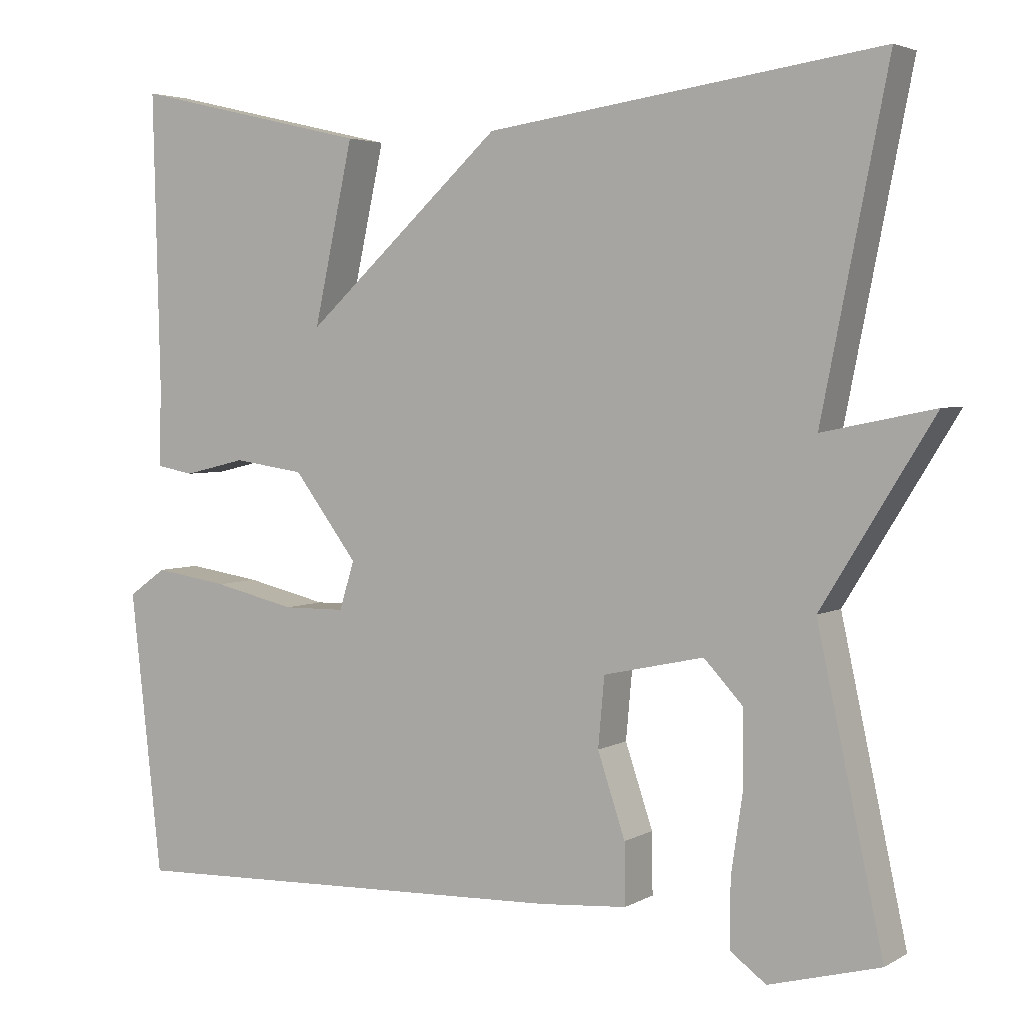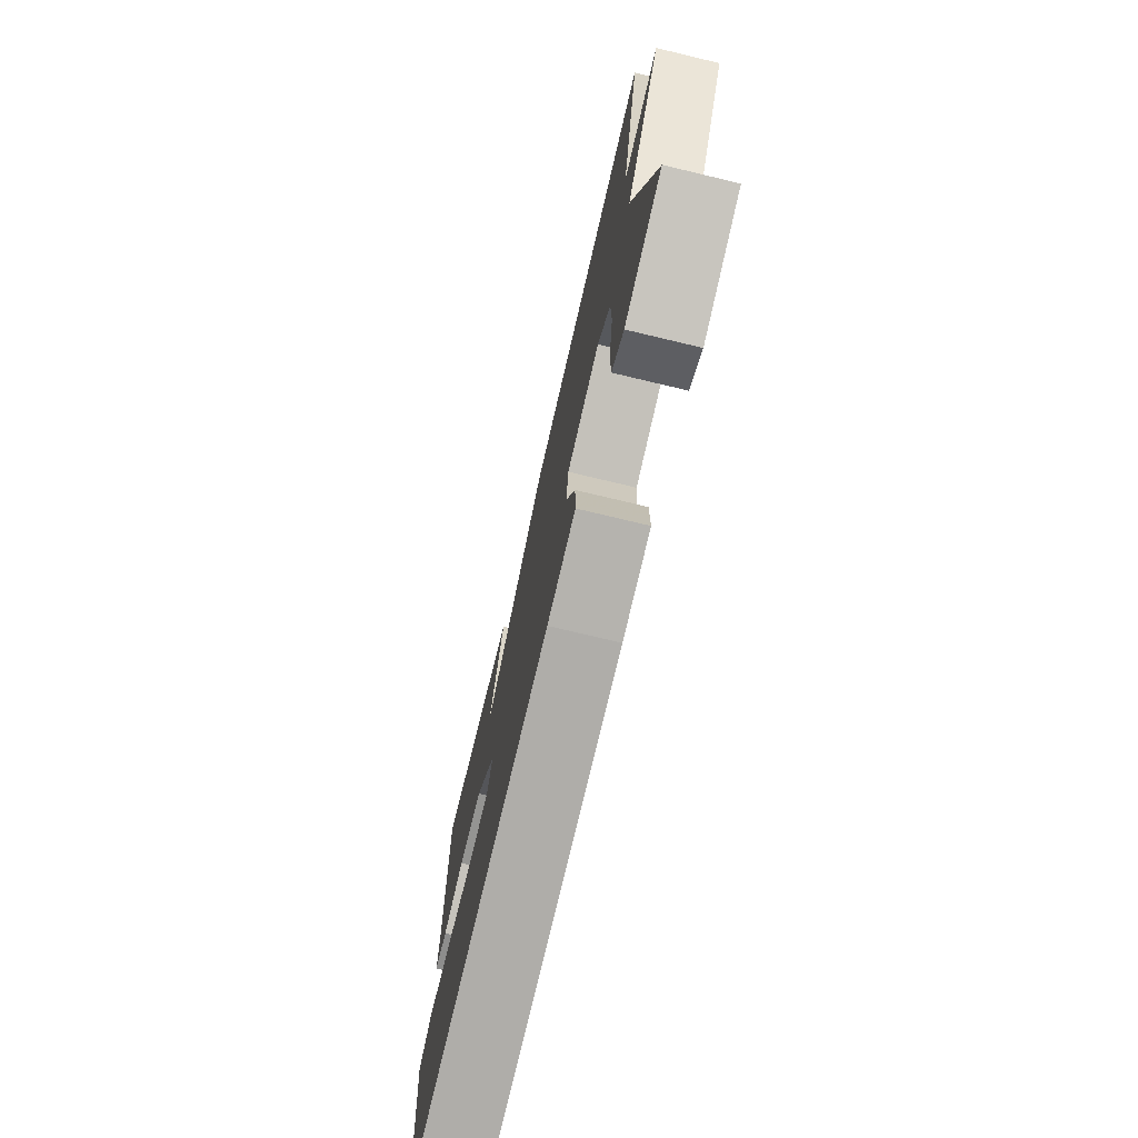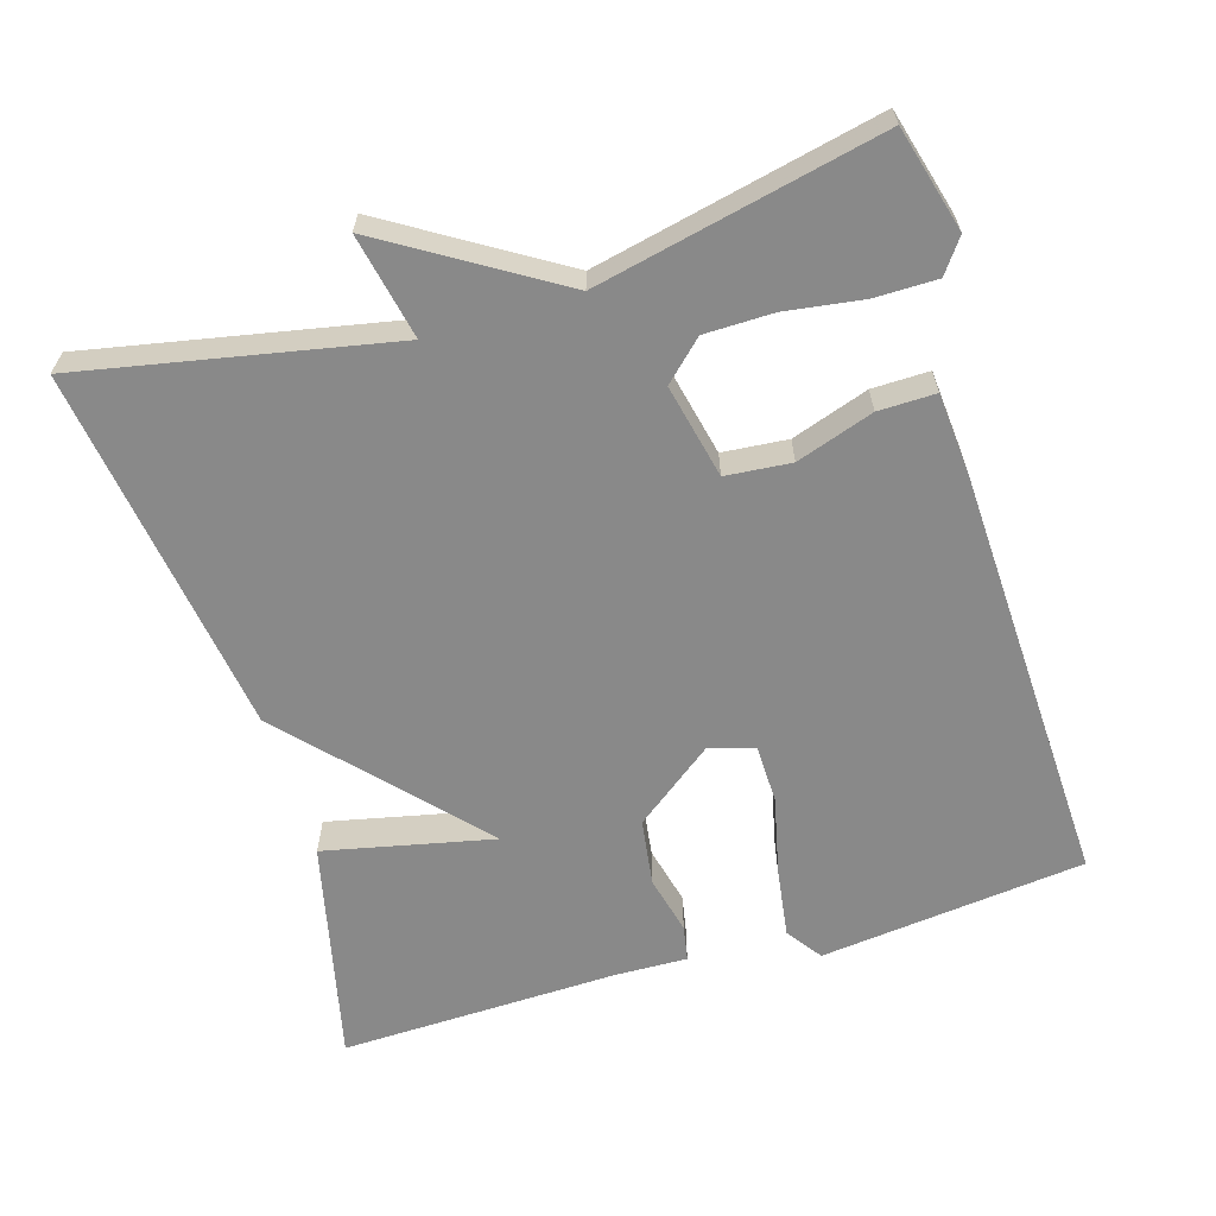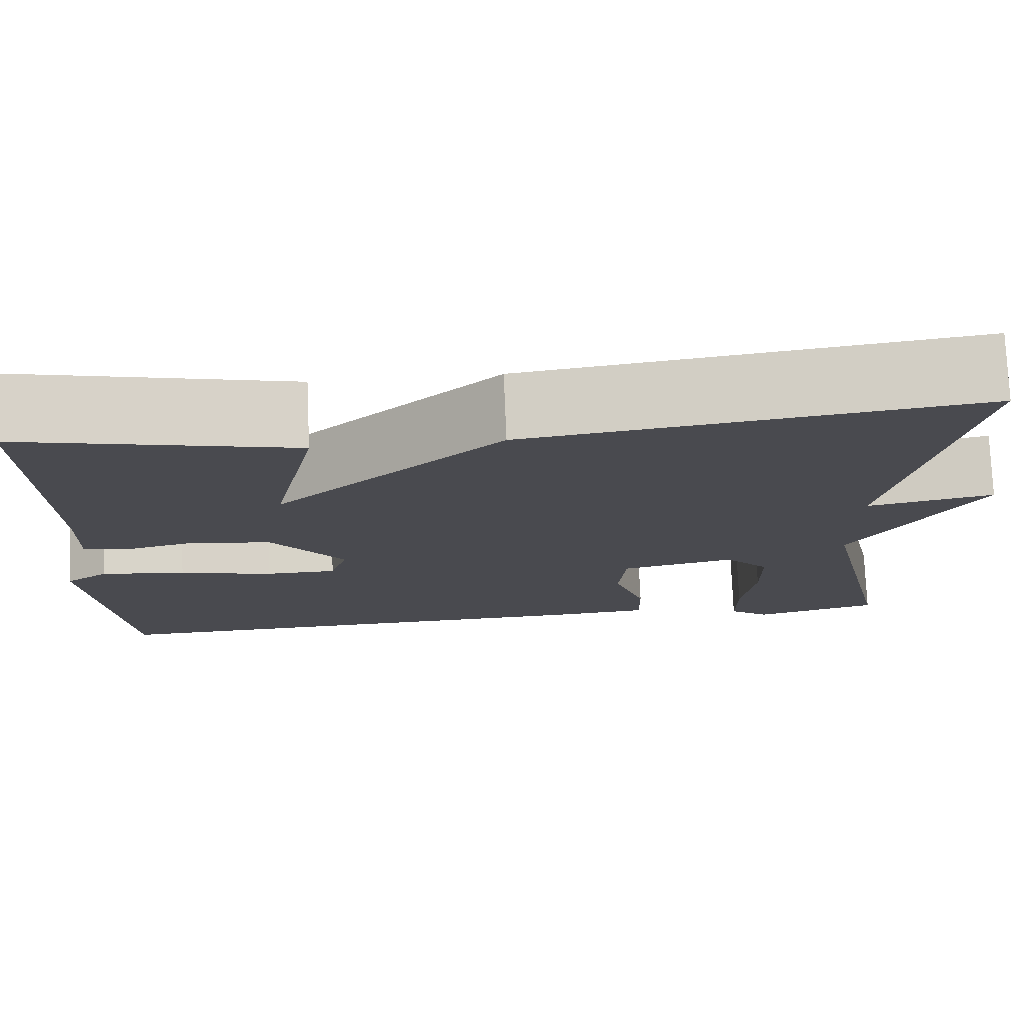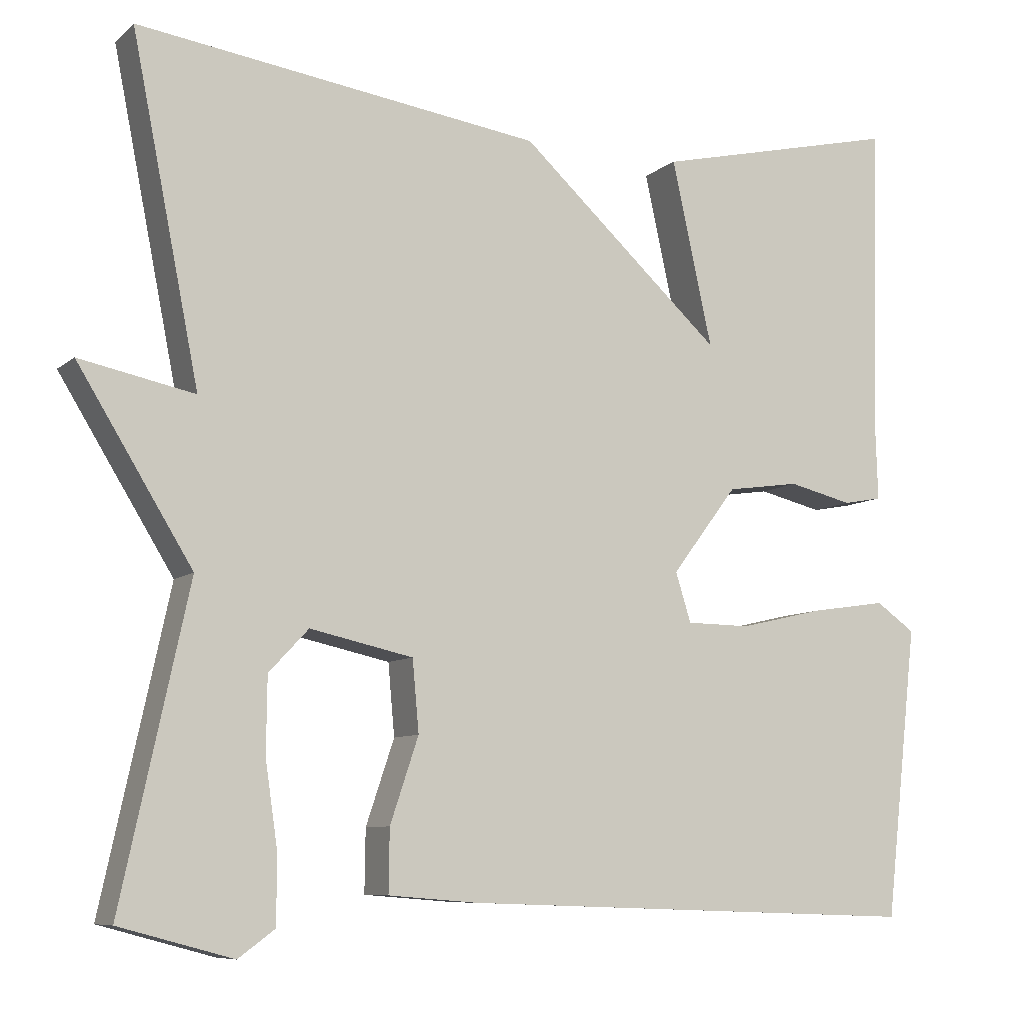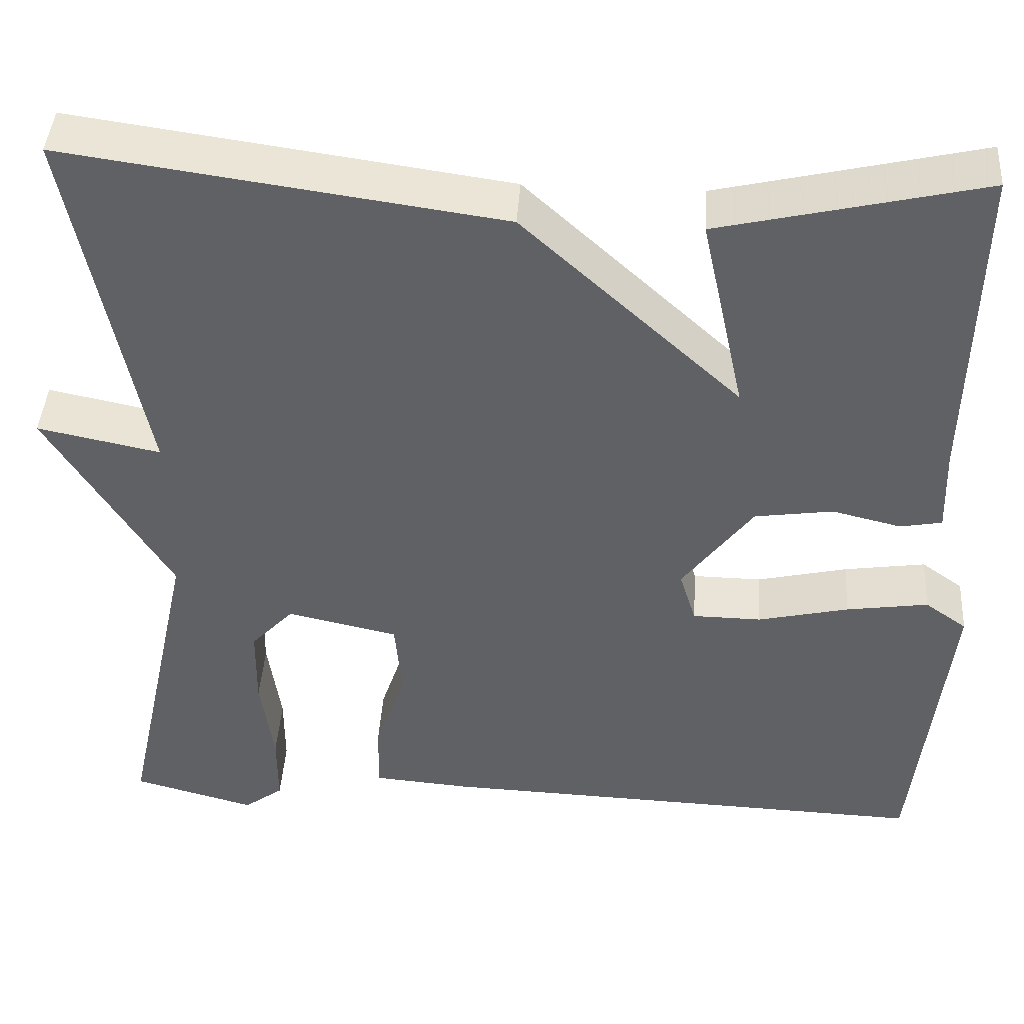
<metadata>
{"format":"obj","ext":"obj","renderer":"f3d","projection":"perspective","resolution":1024,"background":"white","views":[{"elev":3.7,"azim":30.2,"up":"+Z"},{"elev":-75.2,"azim":76.6,"up":"+Z"},{"elev":-63.0,"azim":106.9,"up":"+Y"},{"elev":76.2,"azim":-2.4,"up":"+Z"},{"elev":-8.2,"azim":153.8,"up":"+Z"},{"elev":42.5,"azim":-176.3,"up":"+Z"}]}
</metadata>
<code>
v -0.5 0.07 -0.5
v -0.54 0.07 -0.142
v -0.492 0.07 -0.108
v -0.398 0.07 -0.122
v -0.294 0.07 -0.146
v -0.215 0.07 -0.145
v -0.196 0.07 -0.084
v -0.277 0.07 0.023
v -0.367 0.07 0.036
v -0.446 0.07 0.017
v -0.494 0.07 0.026
v -0.491 0.07 0.123
v -0.5 0.07 0.5
v -0.198 0.07 0.43
v -0.248 0.07 0.202
v 0.002 0.07 0.43
v 0.5 0.07 0.5
v 0.417 0.07 0.083
v 0.558 0.07 0.112
v 0.417 0.07 -0.117
v 0.5 0.07 -0.5
v 0.36 0.07 -0.538
v 0.315 0.07 -0.505
v 0.315 0.07 -0.421
v 0.33 0.07 -0.318
v 0.329 0.07 -0.225
v 0.28 0.07 -0.173
v 0.153 0.07 -0.201
v 0.145 0.07 -0.289
v 0.18 0.07 -0.393
v 0.181 0.07 -0.47
v 0.071 0.07 -0.479
v -0.5 0 -0.5
v -0.54 0 -0.142
v -0.492 0 -0.108
v -0.398 0 -0.122
v -0.294 0 -0.146
v -0.215 0 -0.145
v -0.196 0 -0.084
v -0.277 0 0.023
v -0.367 0 0.036
v -0.446 0 0.017
v -0.494 0 0.026
v -0.491 0 0.123
v -0.5 0 0.5
v -0.198 0 0.43
v -0.248 0 0.202
v 0.002 0 0.43
v 0.5 0 0.5
v 0.417 0 0.083
v 0.558 0 0.112
v 0.417 0 -0.117
v 0.5 0 -0.5
v 0.36 0 -0.538
v 0.315 0 -0.505
v 0.315 0 -0.421
v 0.33 0 -0.318
v 0.329 0 -0.225
v 0.28 0 -0.173
v 0.153 0 -0.201
v 0.145 0 -0.289
v 0.18 0 -0.393
v 0.181 0 -0.47
v 0.071 0 -0.479
f 3 4 5
f 2 3 5
f 1 2 5
f 32 1 5
f 31 32 5
f 30 31 5
f 29 30 5
f 28 29 5 6
f 27 28 6 7
f 23 24 25
f 22 23 25
f 21 22 25
f 20 21 25
f 20 25 26
f 20 26 27
f 19 20 27
f 18 19 27
f 27 7 8
f 18 27 8
f 17 18 8
f 16 17 8
f 15 16 8
f 12 13 14 15
f 11 12 15
f 10 11 15
f 9 10 15
f 8 9 15
f 37 36 35
f 37 35 34
f 37 34 33
f 37 33 64
f 37 64 63
f 37 63 62
f 37 62 61
f 38 37 61 60
f 39 38 60 59
f 57 56 55
f 57 55 54
f 57 54 53
f 57 53 52
f 58 57 52
f 59 58 52
f 59 52 51
f 59 51 50
f 40 39 59
f 40 59 50
f 40 50 49
f 40 49 48
f 40 48 47
f 47 46 45 44
f 47 44 43
f 47 43 42
f 47 42 41
f 47 41 40
f 1 33 34 2
f 2 34 35 3
f 3 35 36 4
f 4 36 37 5
f 5 37 38 6
f 6 38 39 7
f 7 39 40 8
f 8 40 41 9
f 9 41 42 10
f 10 42 43 11
f 11 43 44 12
f 12 44 45 13
f 13 45 46 14
f 14 46 47 15
f 15 47 48 16
f 16 48 49 17
f 17 49 50 18
f 18 50 51 19
f 19 51 52 20
f 20 52 53 21
f 21 53 54 22
f 22 54 55 23
f 23 55 56 24
f 24 56 57 25
f 25 57 58 26
f 26 58 59 27
f 27 59 60 28
f 28 60 61 29
f 29 61 62 30
f 30 62 63 31
f 31 63 64 32
f 32 64 33 1

</code>
